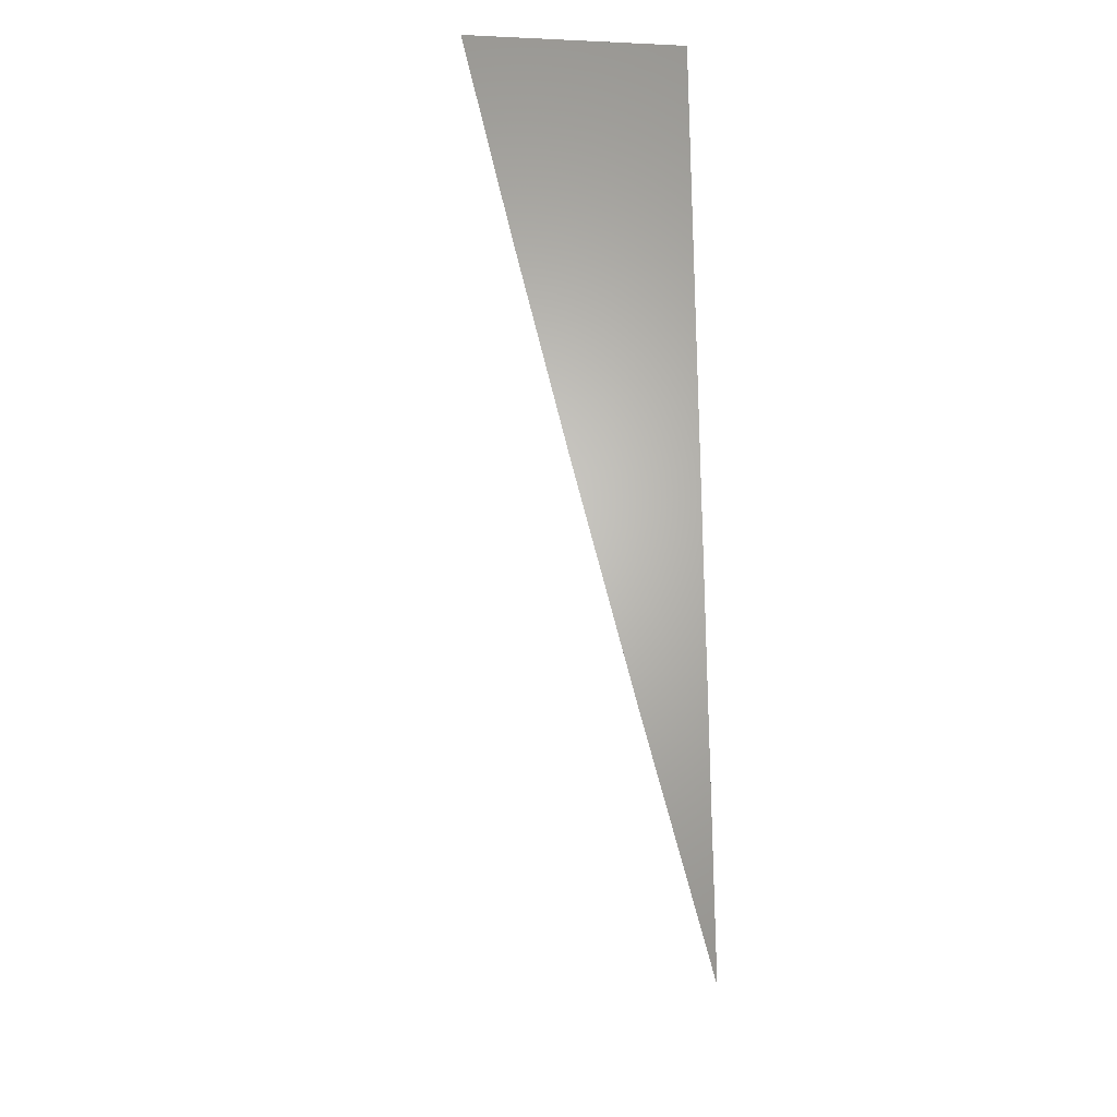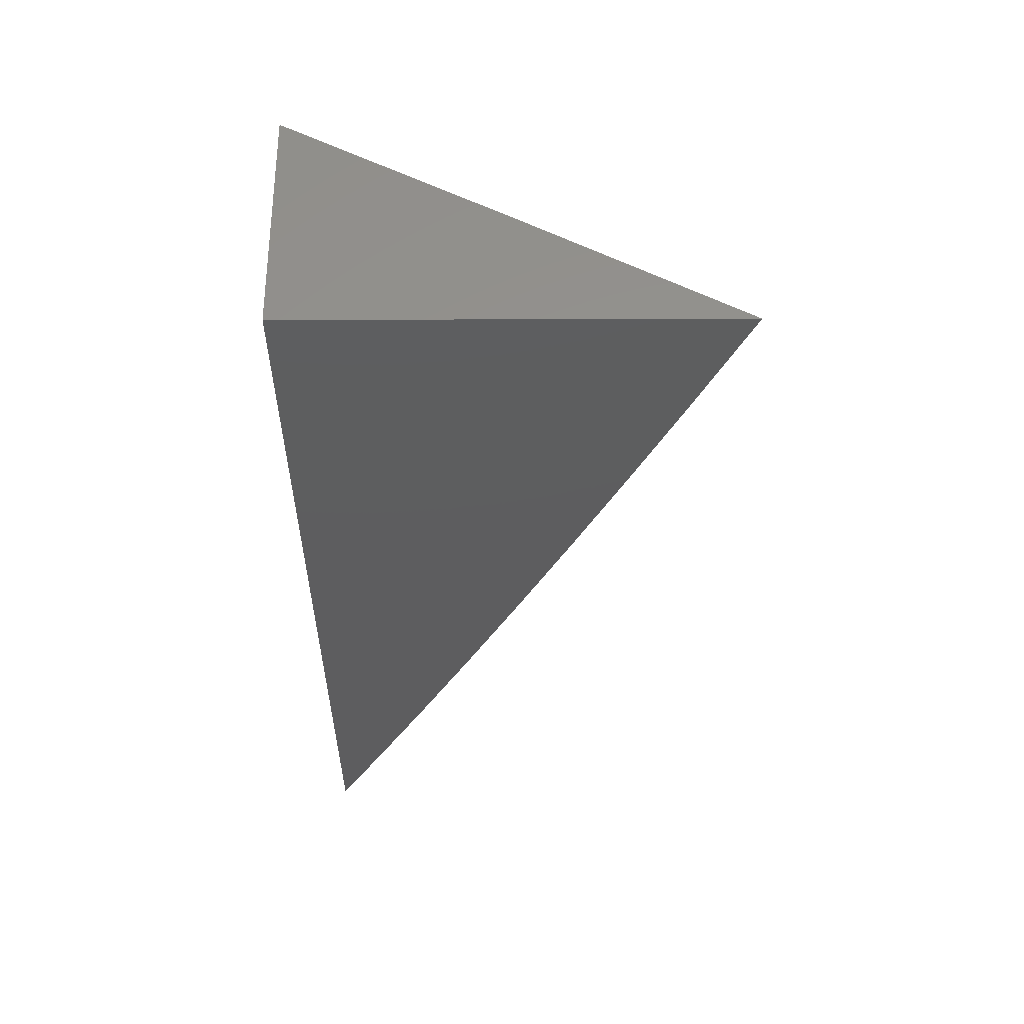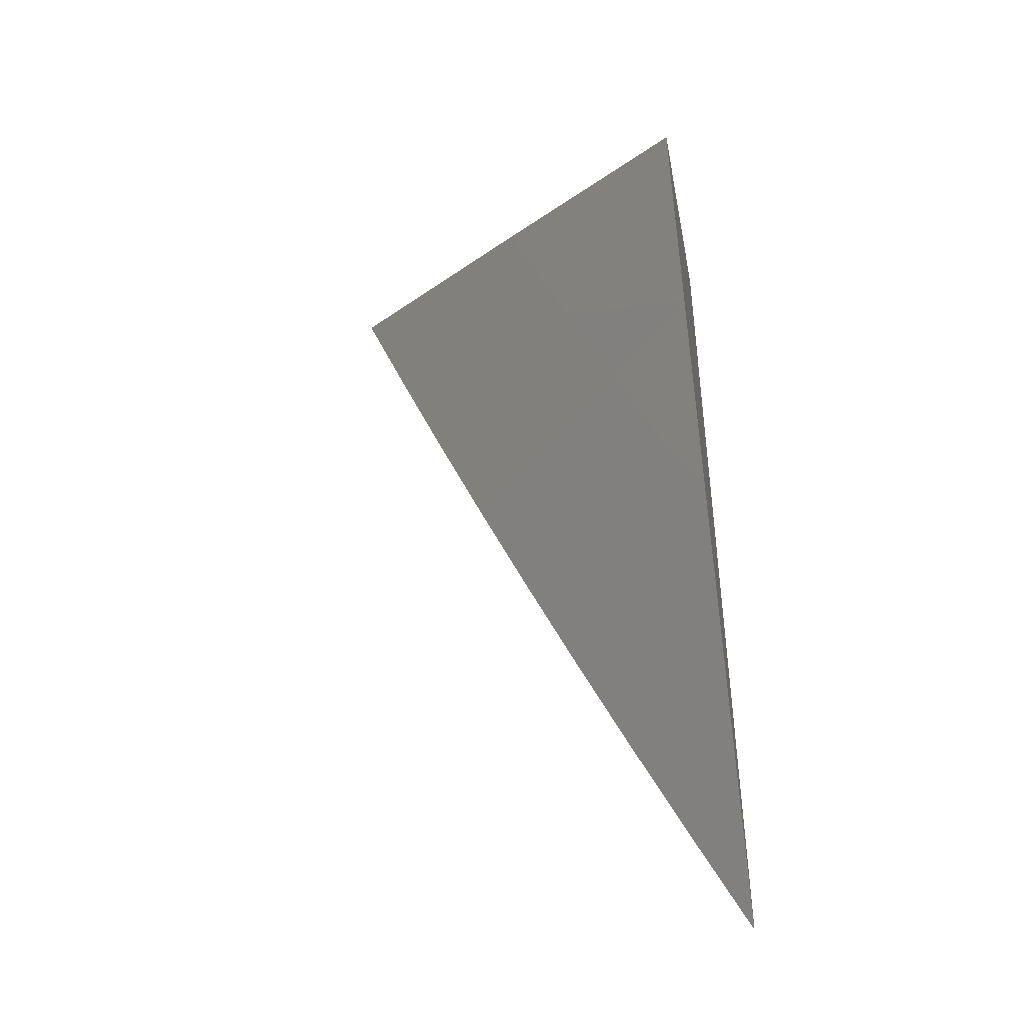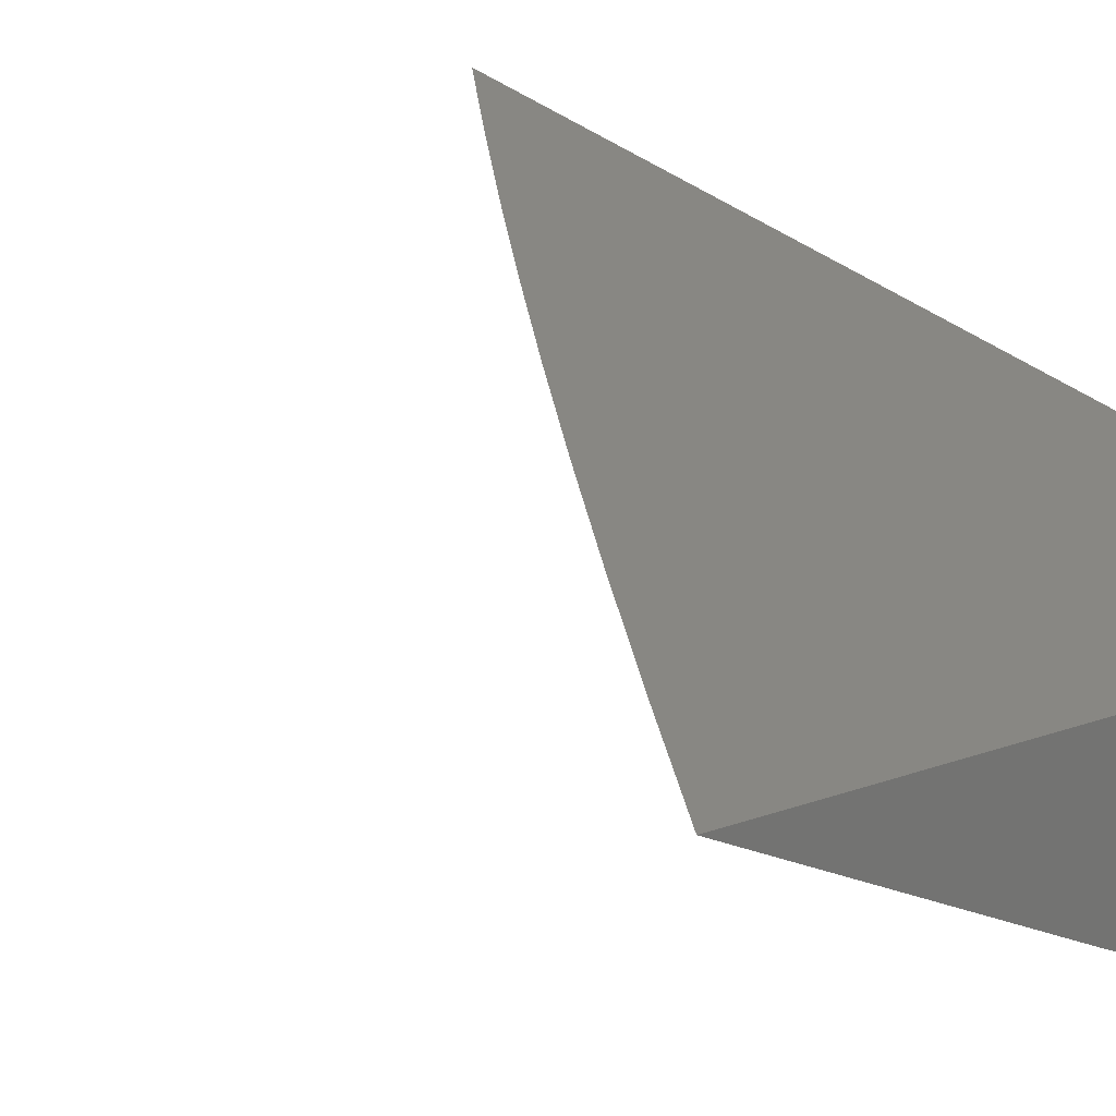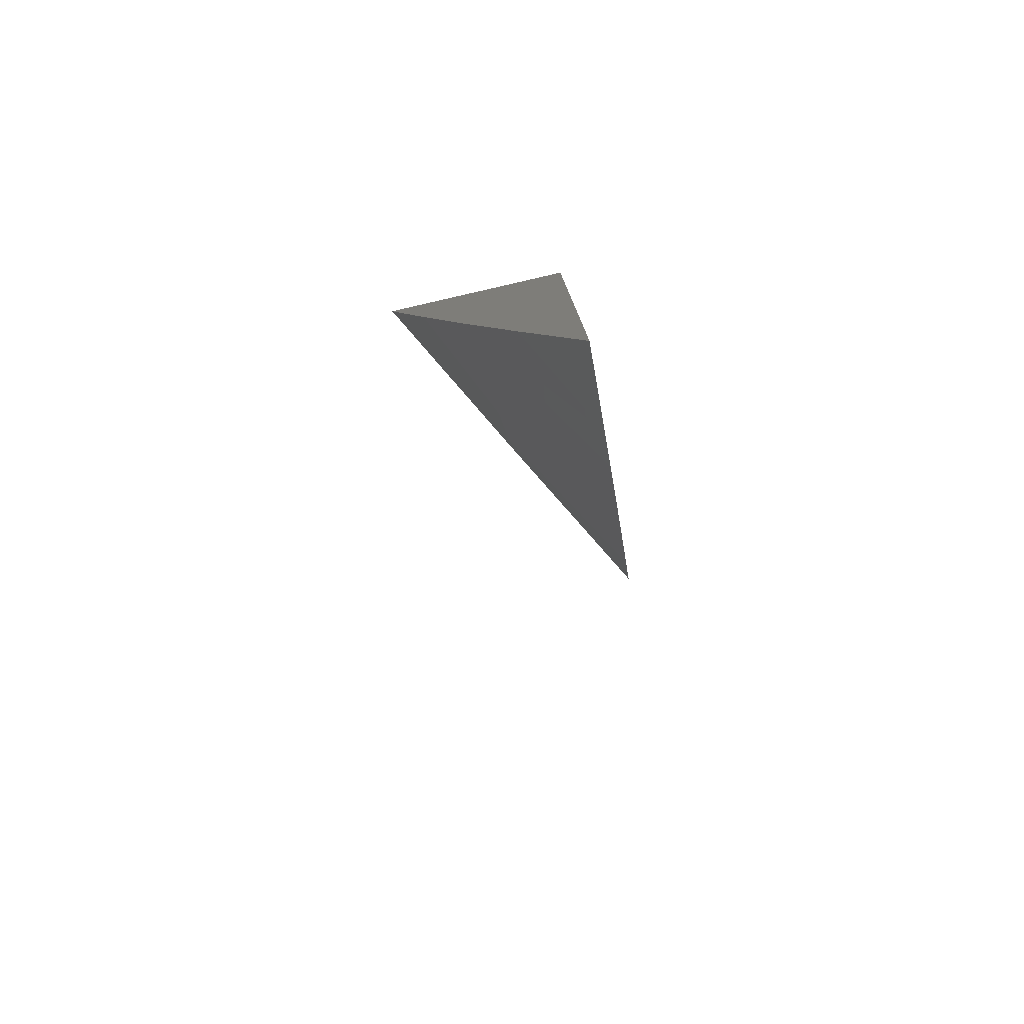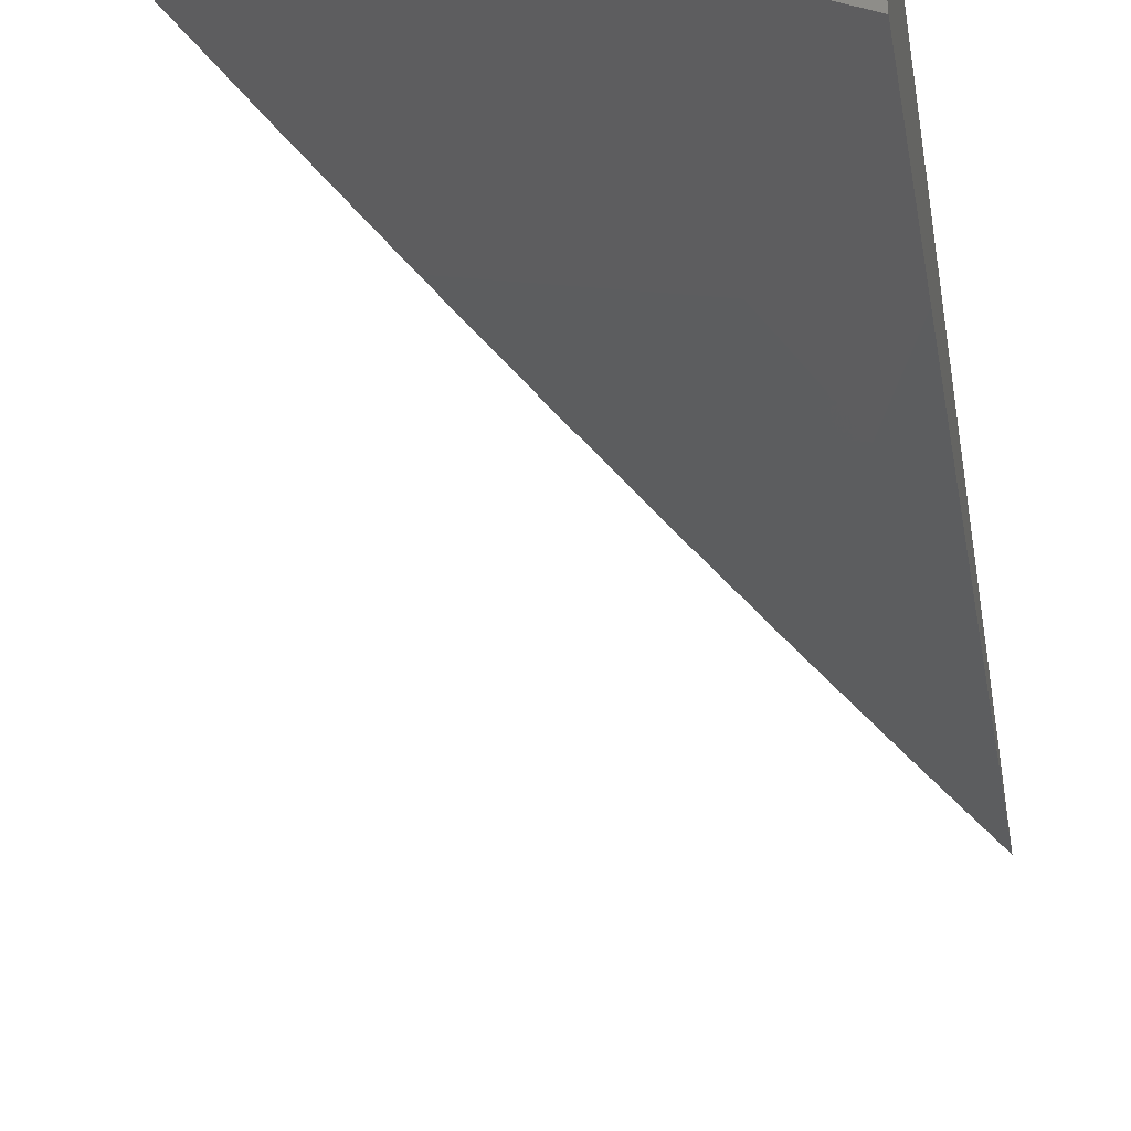
<metadata>
{"format":"stl","ext":"stl","renderer":"f3d","projection":"perspective","resolution":1024,"background":"white","views":[{"elev":-24.5,"azim":-94.3,"up":"+Y"},{"elev":57.0,"azim":-0.2,"up":"+Y"},{"elev":-43.0,"azim":-168.9,"up":"+Y"},{"elev":24.6,"azim":149.8,"up":"+Z"},{"elev":-79.4,"azim":-77.1,"up":"+Y"},{"elev":-38.9,"azim":-170.8,"up":"+Z"}]}
</metadata>
<code>
# stl→obj: 19 verts, 34 faces
v 5.144 -2 -10
v 5.127 -2.041 -10
v 5.072 -2 -10.04
v 5.065 -2.016 -10.04
v 5 -2 -10.08
v 5.049 -2.056 -10.04
v 5 -2.081 -10.06
v 5.031 -2.096 -10.04
v 5.014 -2.136 -10.04
v 5.092 -2.122 -10
v 5.075 -2.162 -10
v 5.11 -2.082 -10
v 5 -2.162 -10.04
v 5.056 -2.203 -10
v 5.038 -2.243 -10
v 5 -2.242 -10.02
v 5.019 -2.283 -10
v 5 -2.322 -10
v 5 -2 -10
f 1 2 3
f 3 2 4
f 3 4 5
f 5 4 6
f 5 6 7
f 7 6 8
f 7 8 9
f 9 8 10
f 9 10 11
f 4 2 6
f 6 2 12
f 6 12 8
f 8 12 10
f 9 11 13
f 13 11 14
f 13 14 15
f 13 15 16
f 16 15 17
f 16 17 18
f 13 7 9
f 5 7 19
f 19 7 13
f 19 13 16
f 16 18 19
f 18 17 19
f 19 17 15
f 19 15 14
f 14 11 19
f 19 11 10
f 19 10 12
f 12 2 19
f 19 2 1
f 1 3 19
f 19 3 5

</code>
